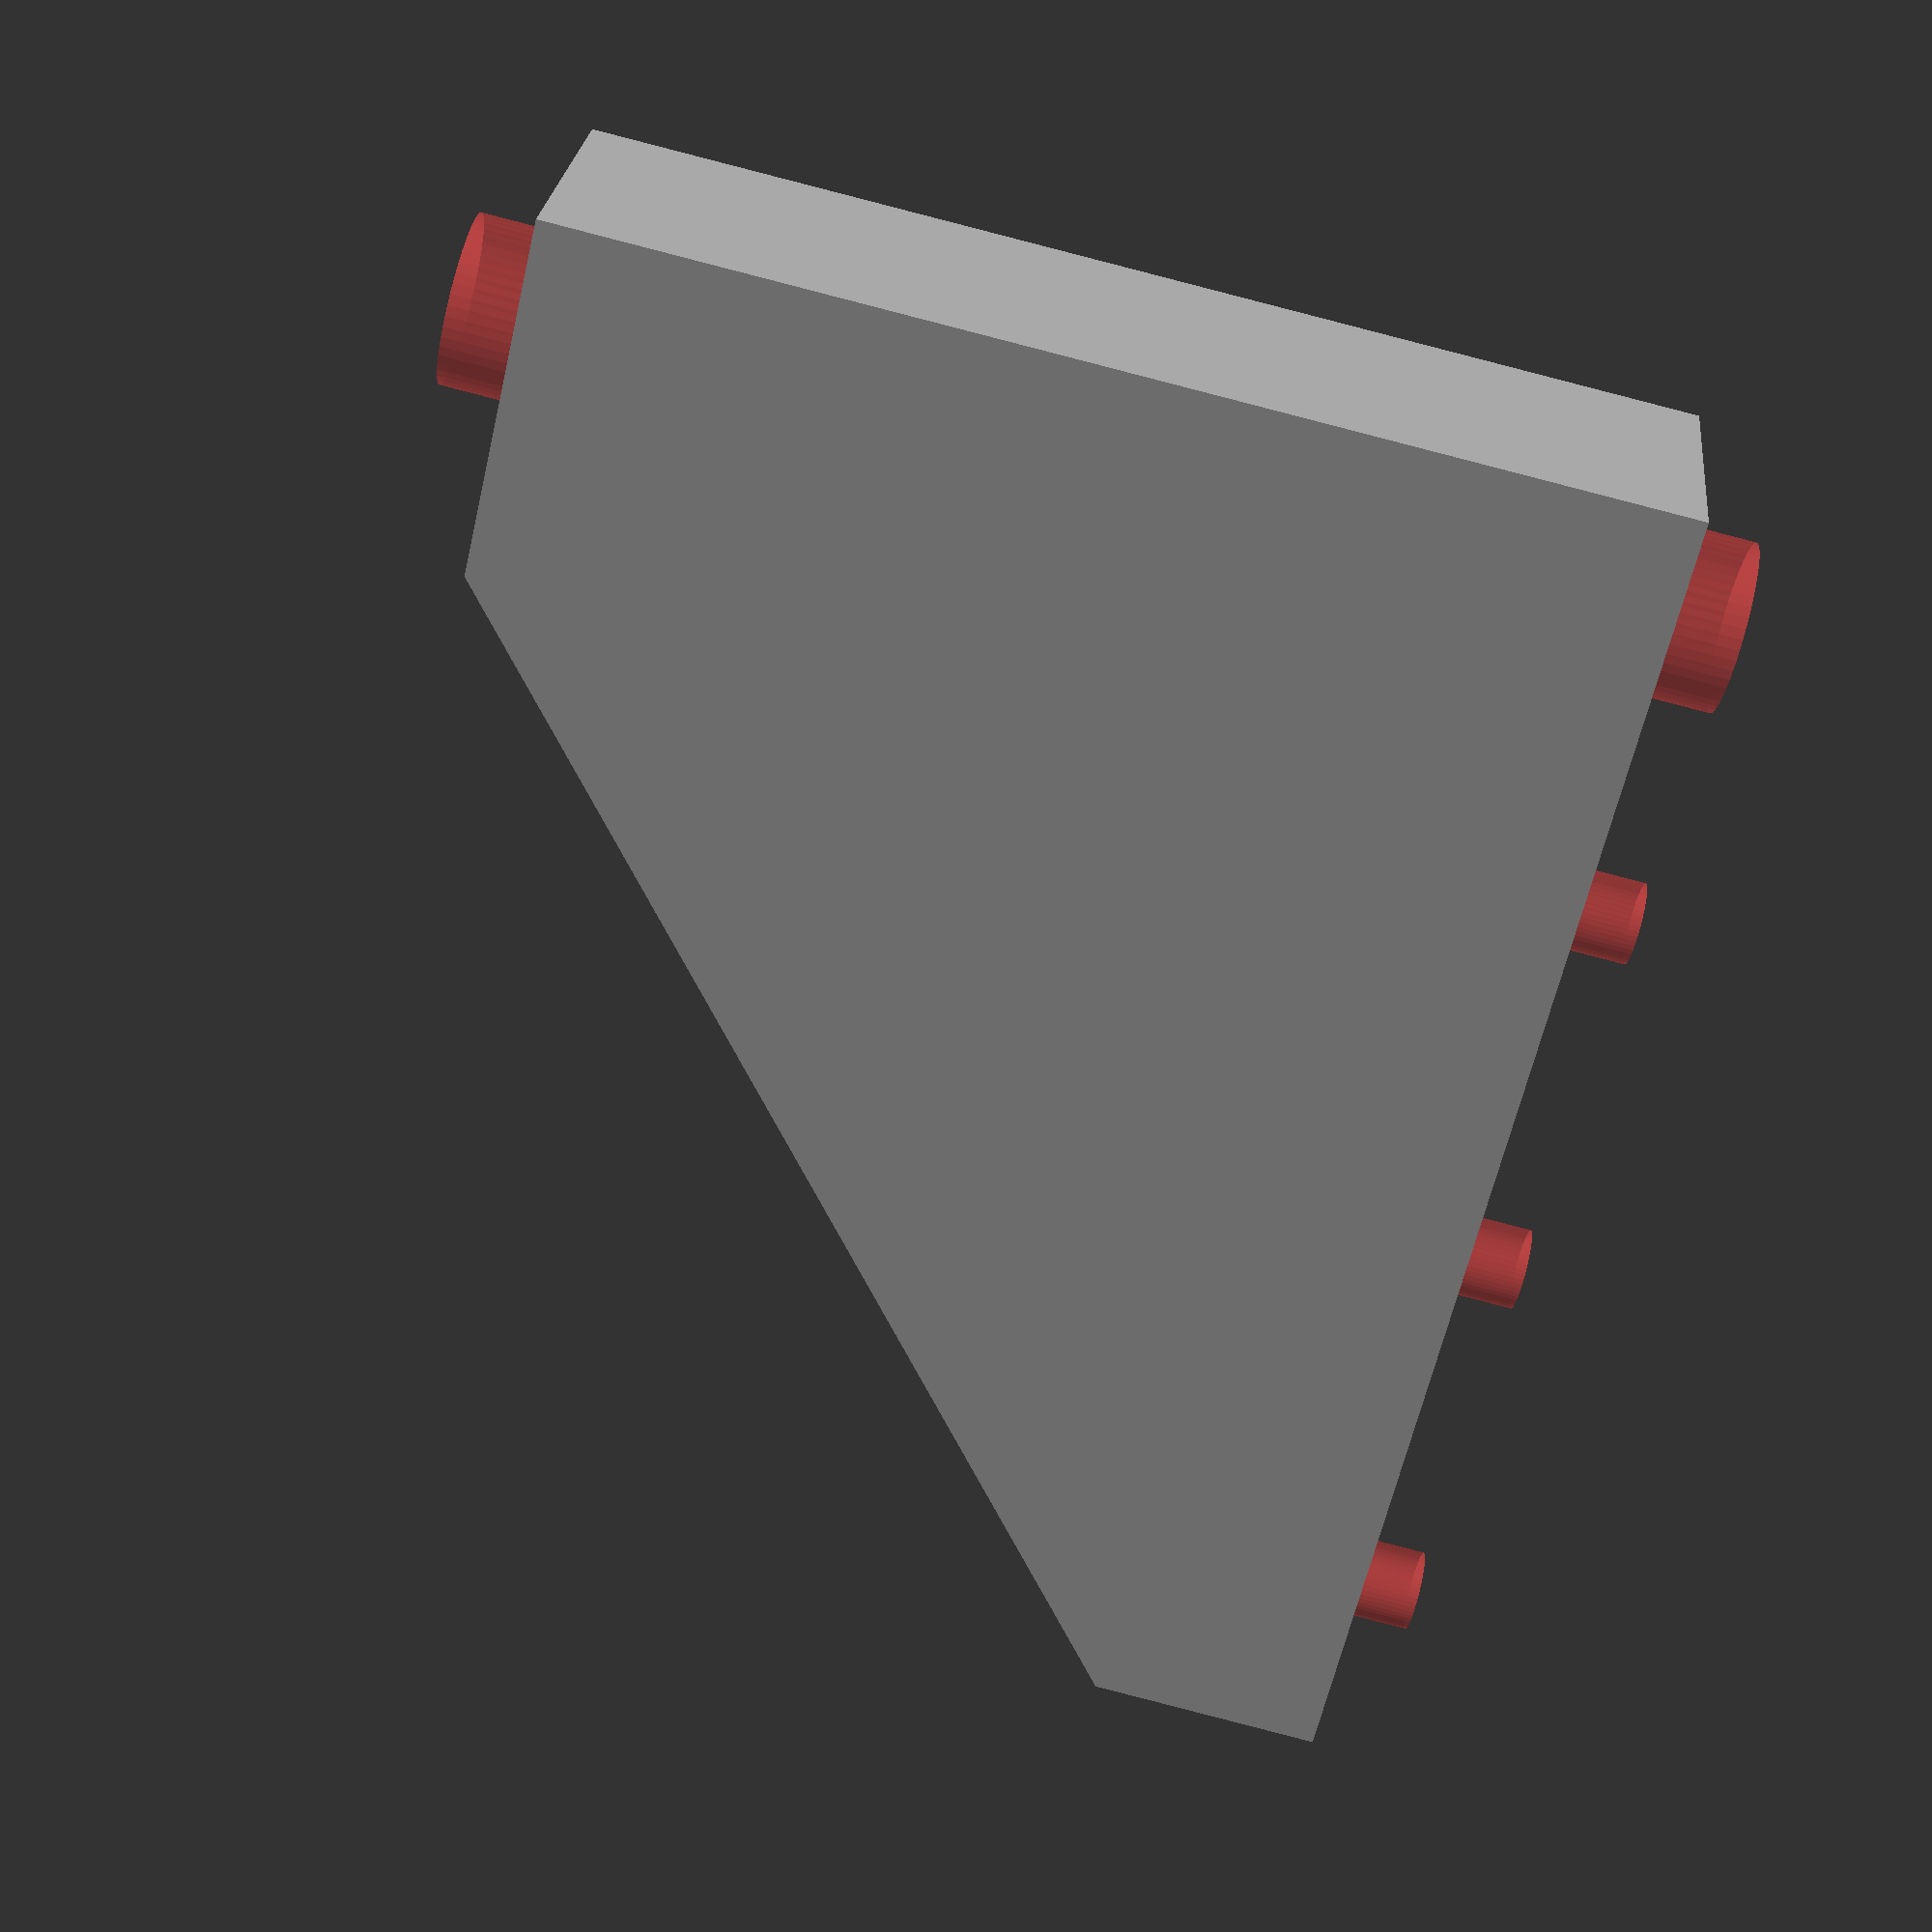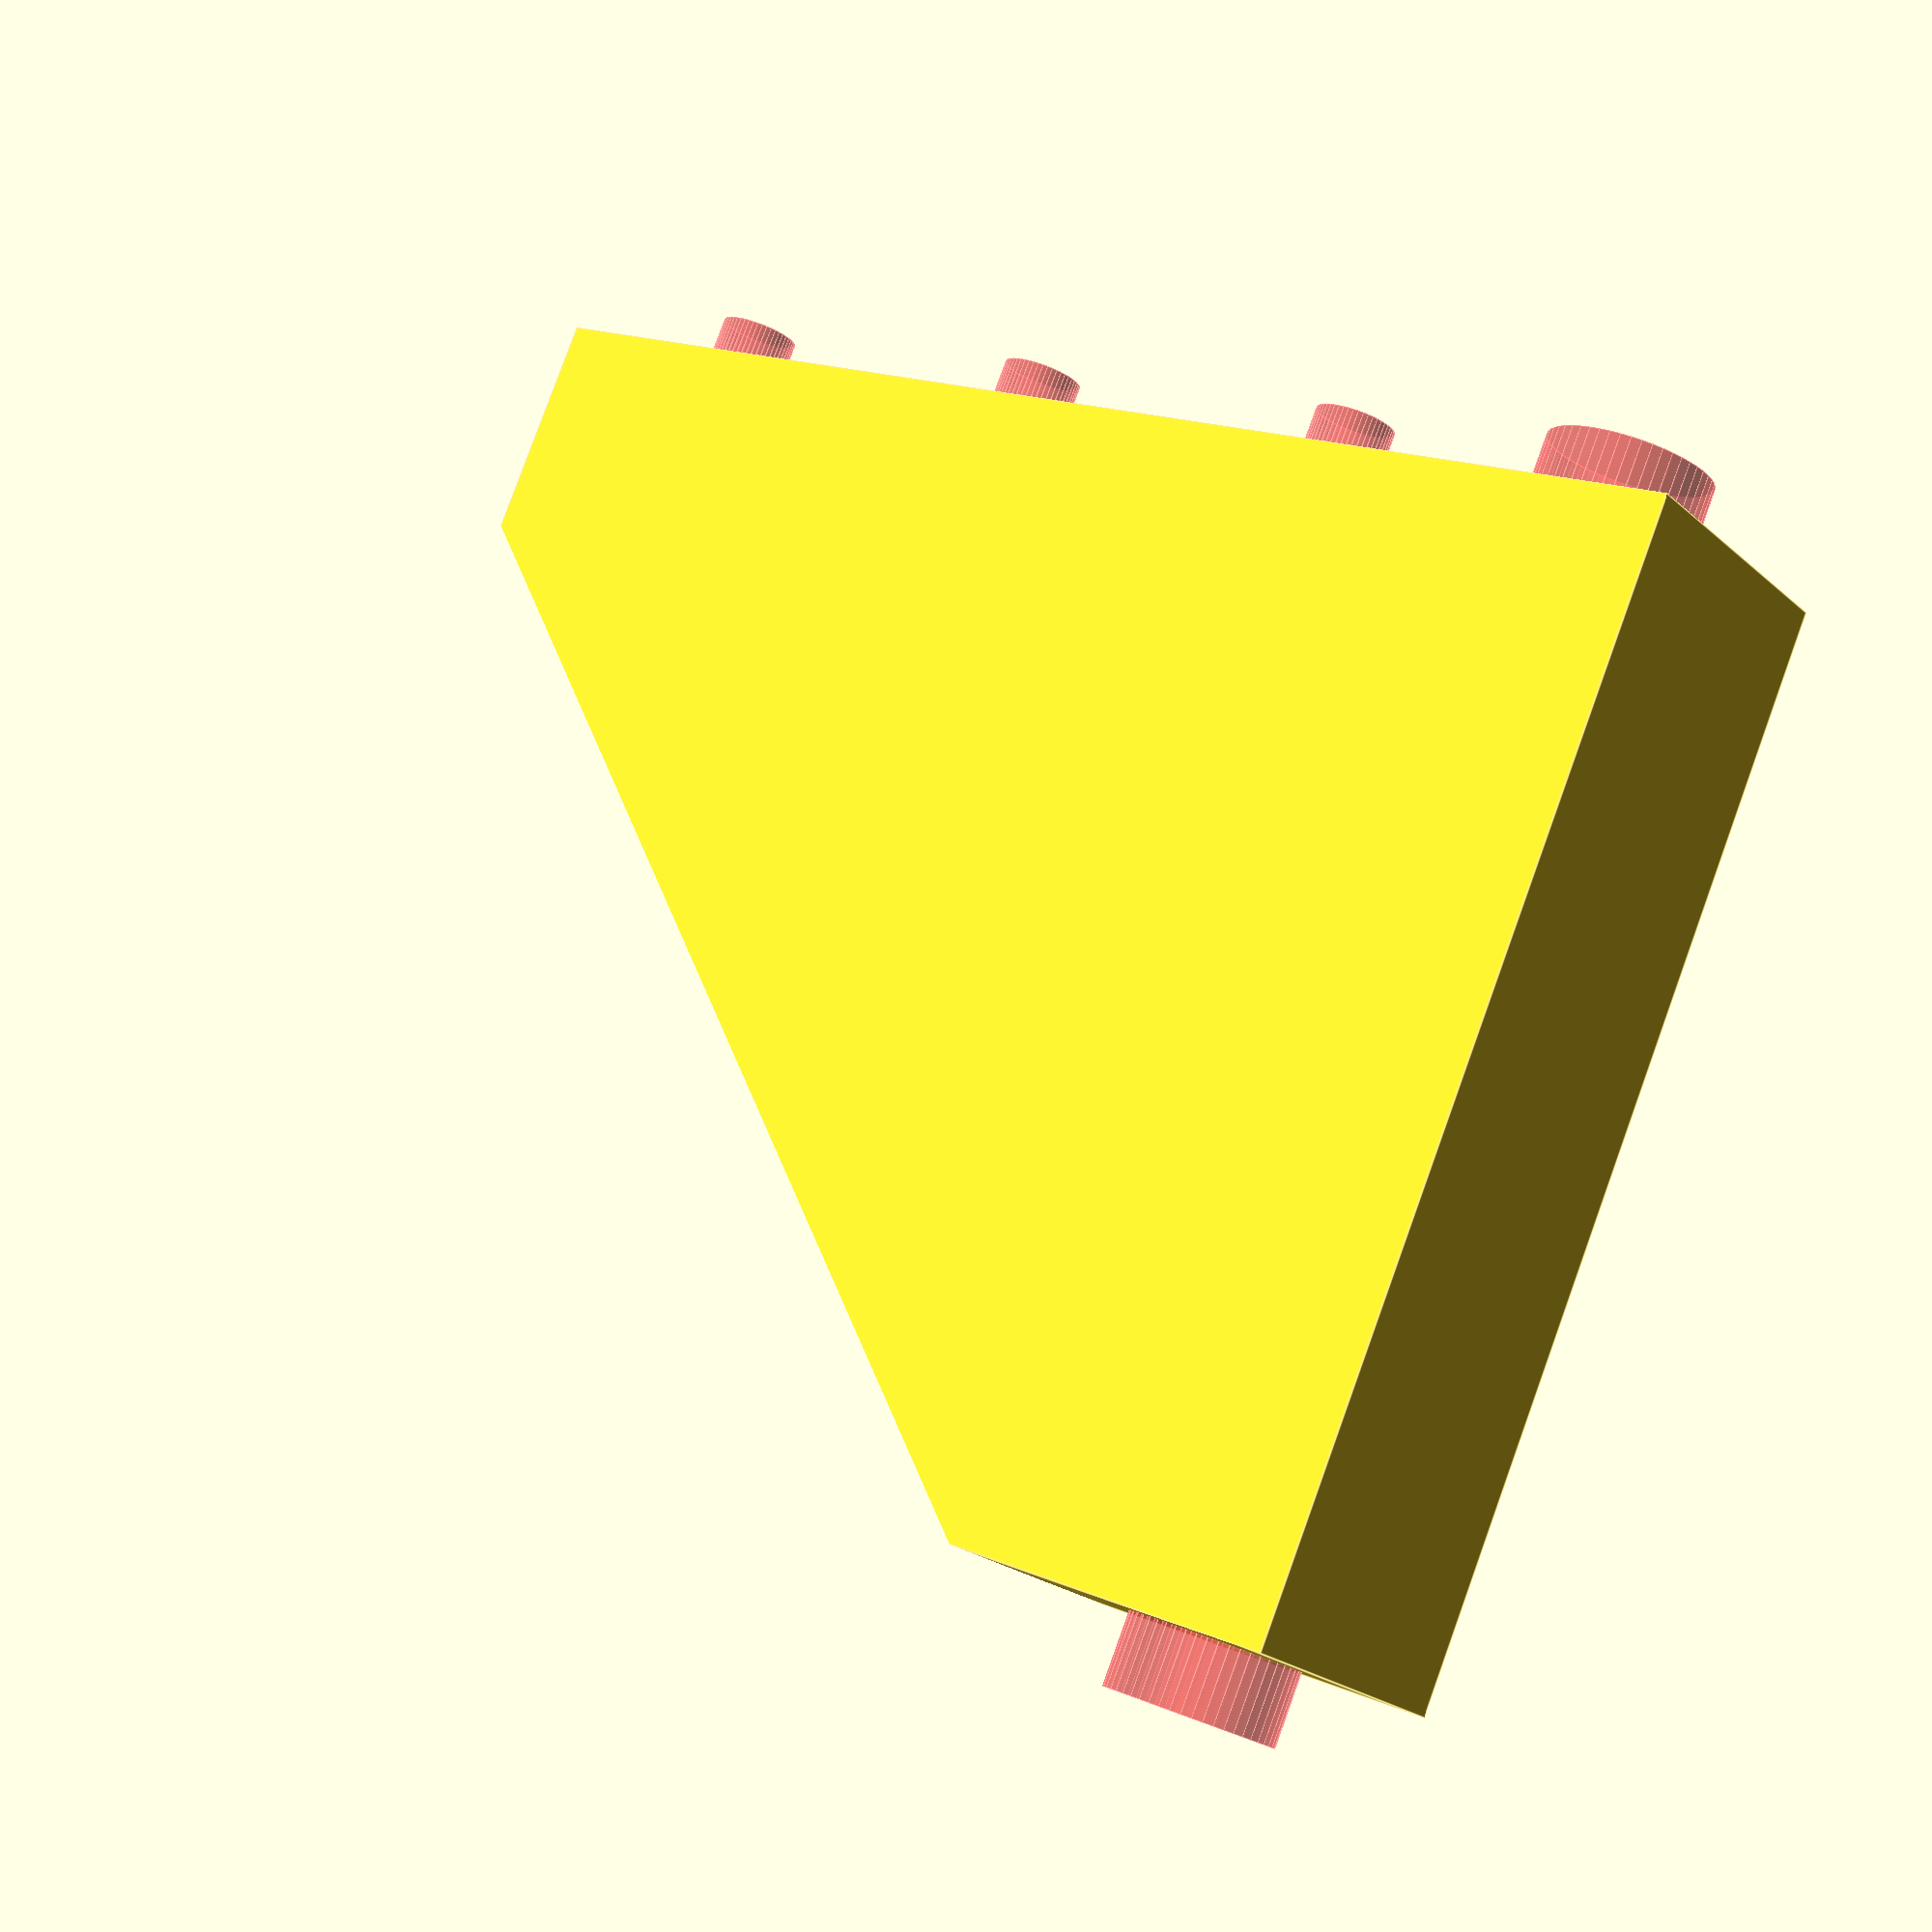
<openscad>

$fn = 50;
difference(){
    union(){
        cube([20,75,75+20]);
    }
    translate([-5,0,4.5+20])rotate([50,0,0]) cube([30,120,75]);
    translate([2.5,-2.5,4.5+20]) cube([15,75,75]);
    translate([10,80,12+20]) rotate([90,0,0]) #cylinder(15,d=5+0.6);
    translate([10,80,39.5+20]) rotate([90,0,0]) #cylinder(15,d=5+0.6);
    translate([10,80,67+20]) rotate([90,0,0]) #cylinder(15,d=5+0.6);
    translate([10,80,10]) rotate([90,0,0]) #cylinder(85,d=11+0.4);
}

</openscad>
<views>
elev=242.8 azim=83.8 roll=13.1 proj=p view=solid
elev=163.2 azim=148.7 roll=49.0 proj=p view=edges
</views>
